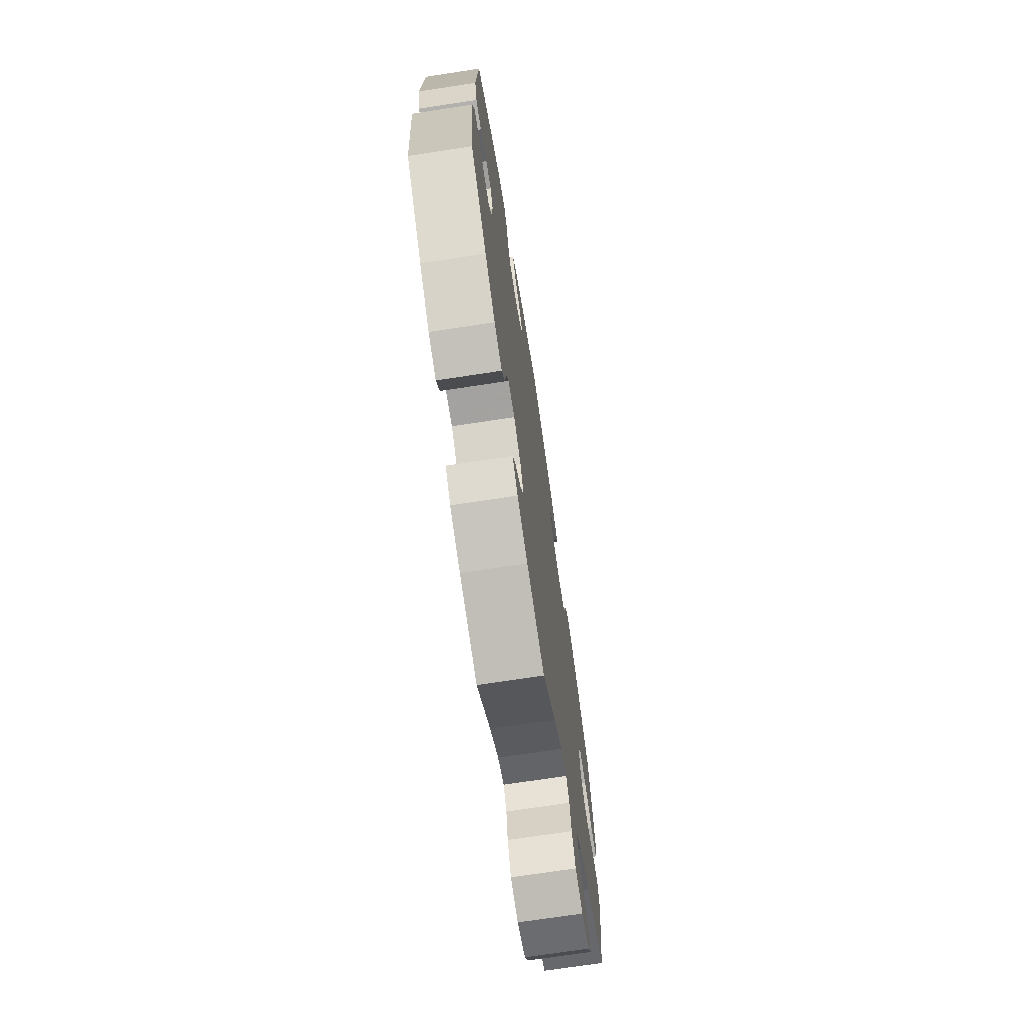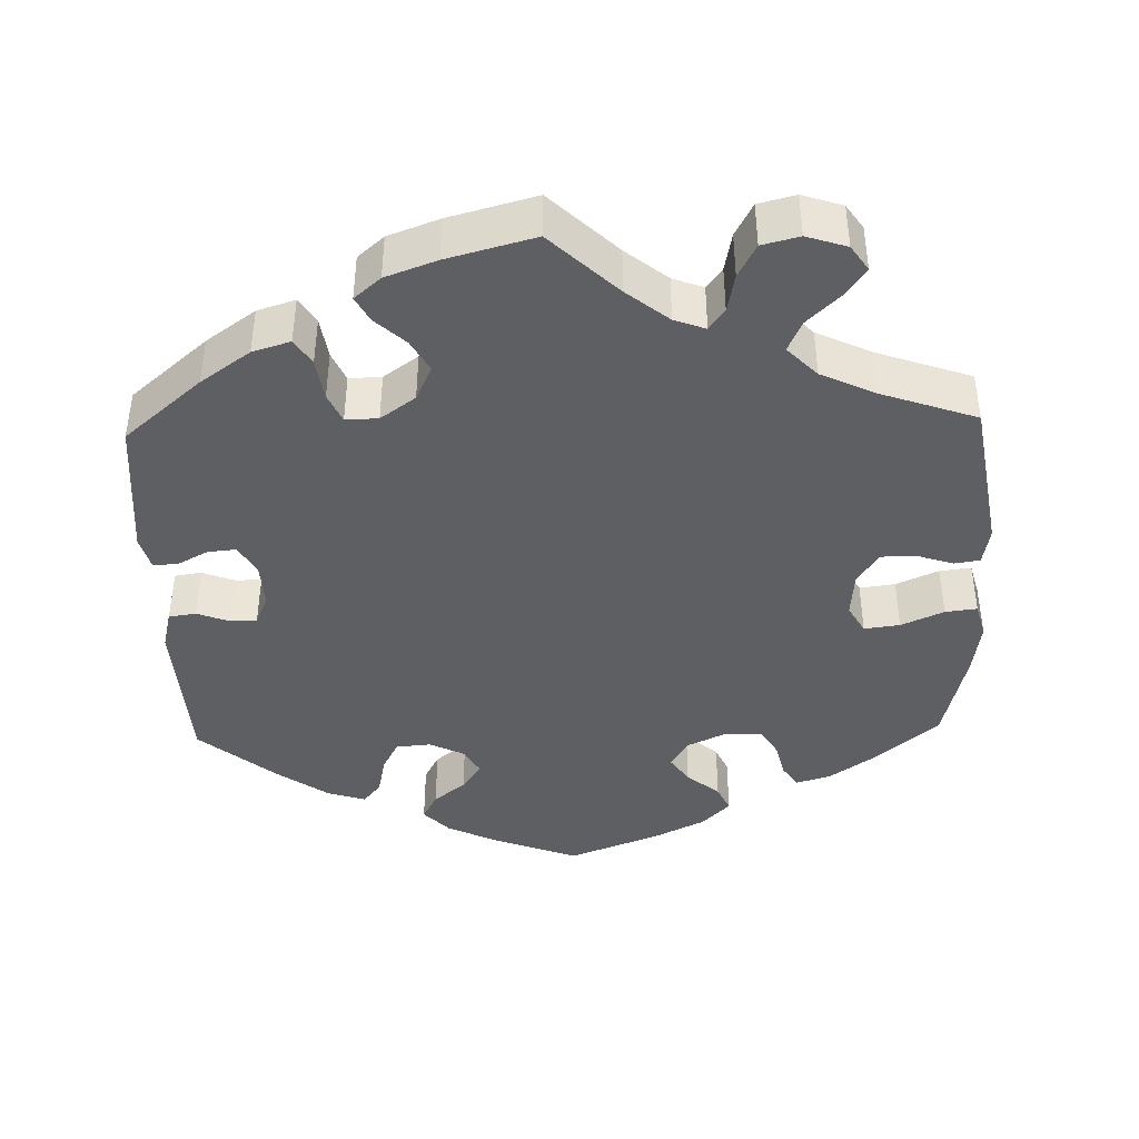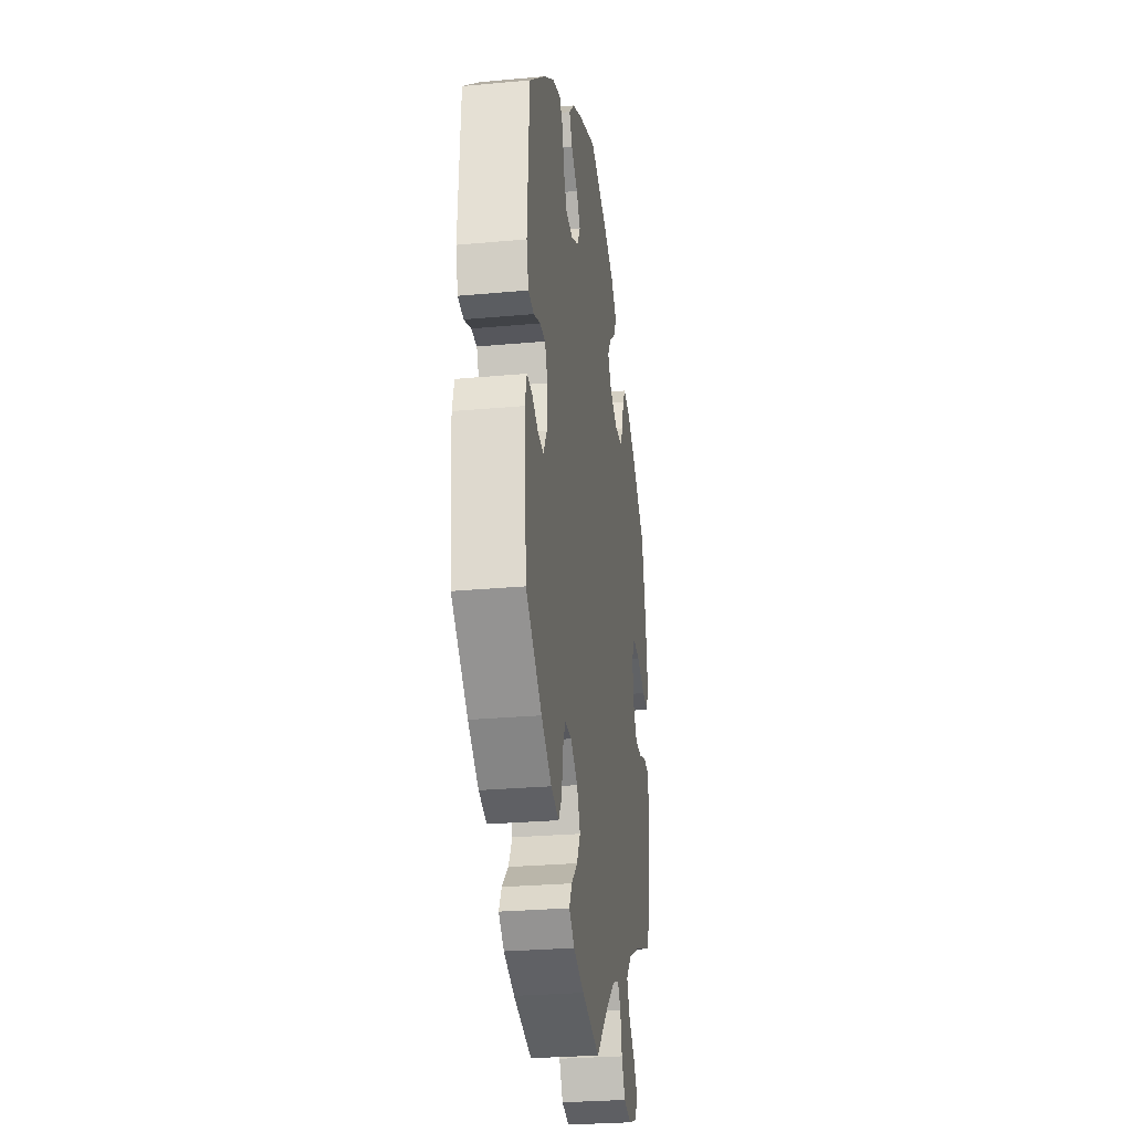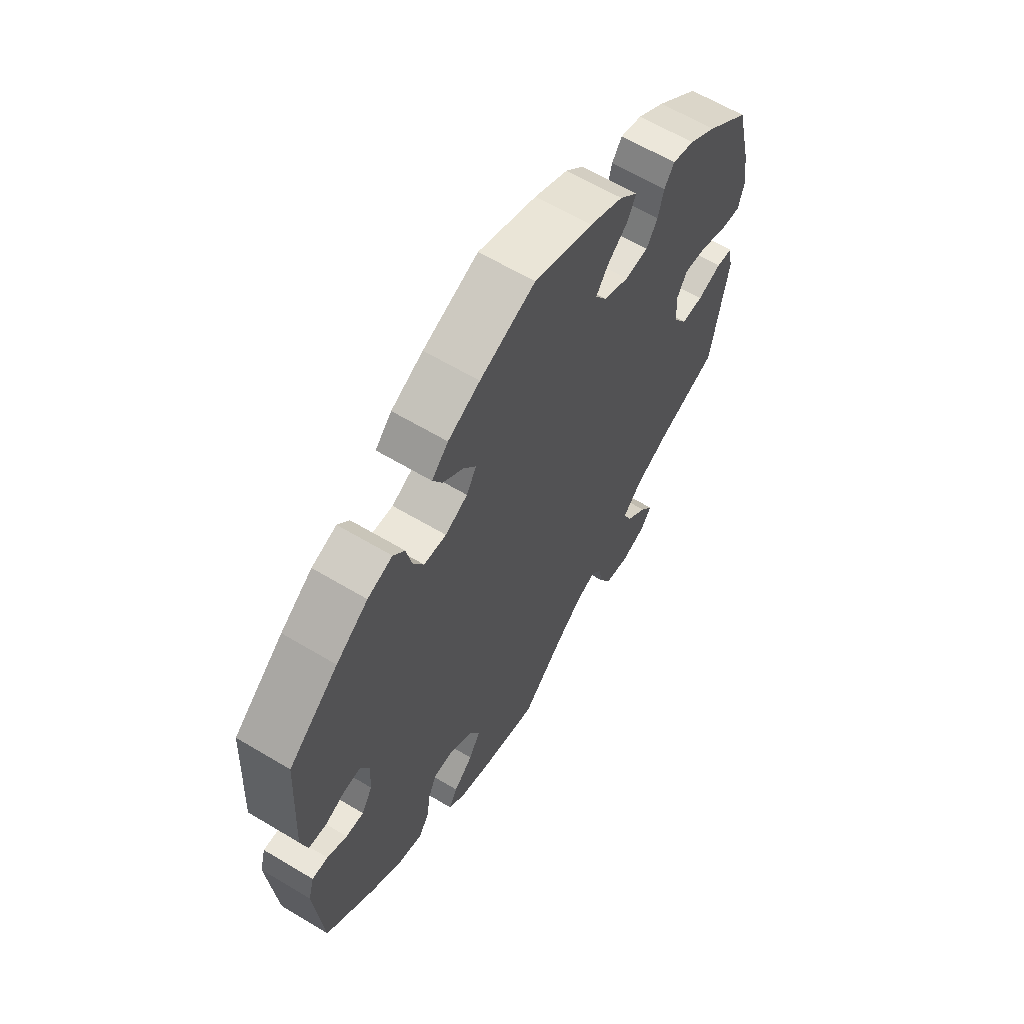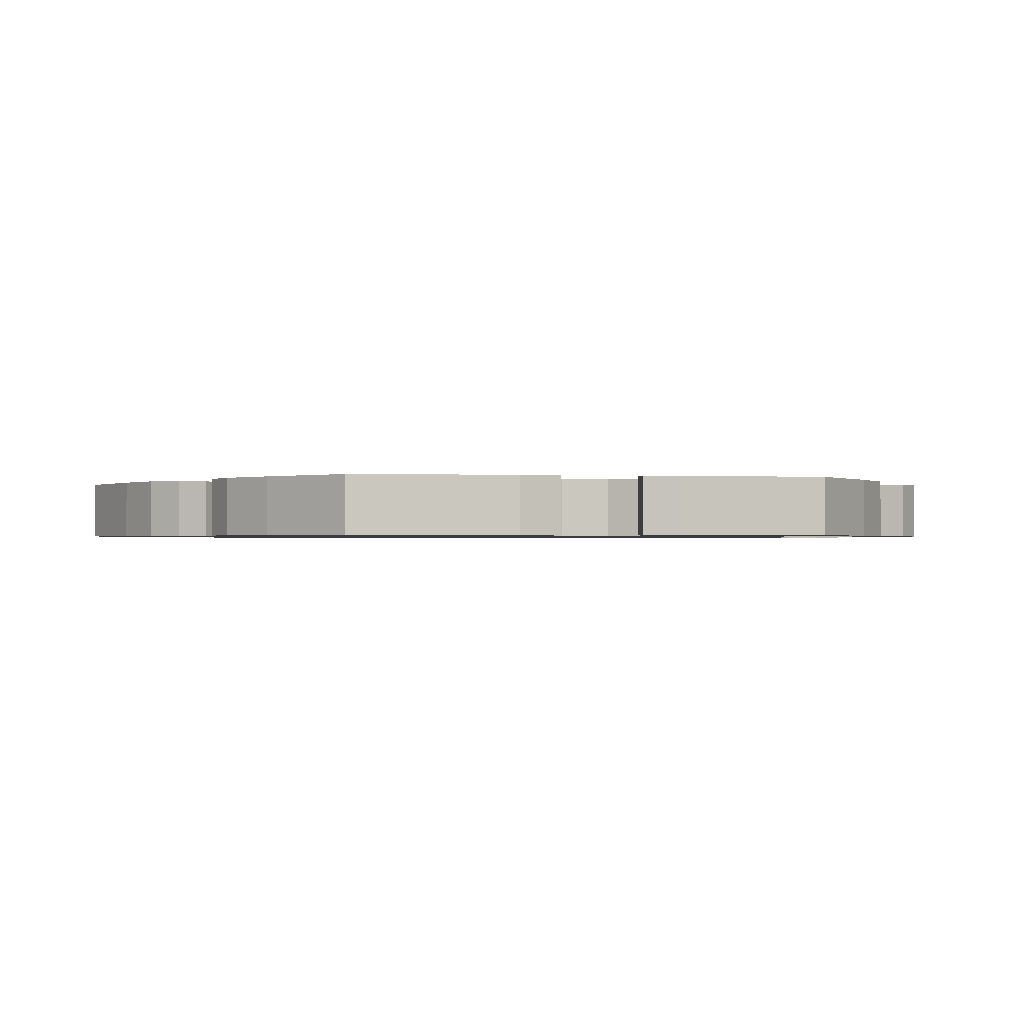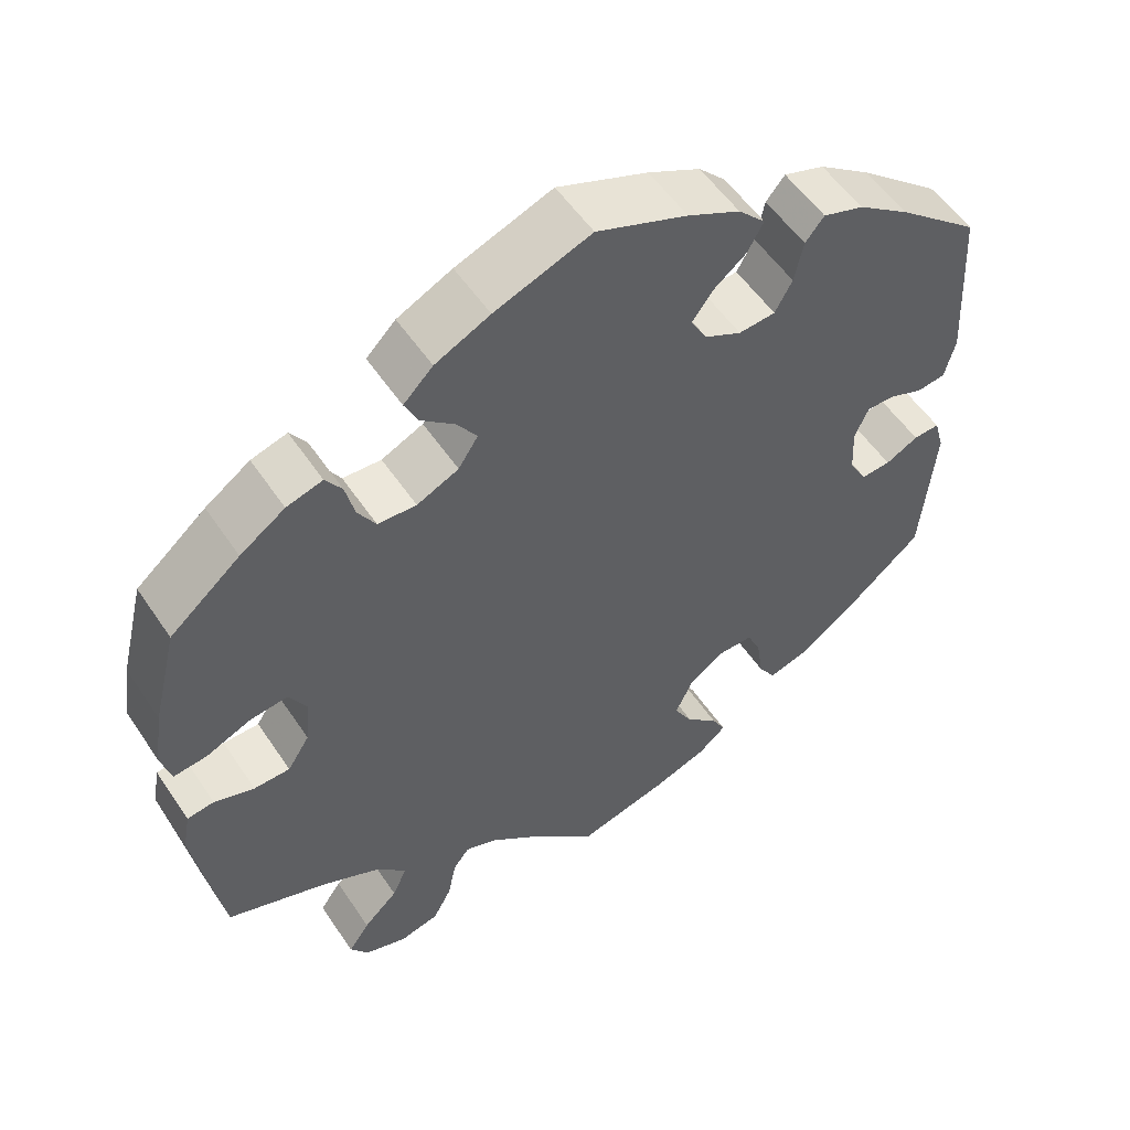
<metadata>
{"format":"obj","ext":"obj","renderer":"f3d","projection":"perspective","resolution":1024,"background":"white","views":[{"elev":-71.4,"azim":98.7,"up":"+Z"},{"elev":-41.9,"azim":-178.3,"up":"+Y"},{"elev":-27.5,"azim":98.0,"up":"+Z"},{"elev":62.8,"azim":121.2,"up":"+Z"},{"elev":-0.9,"azim":79.6,"up":"+Y"},{"elev":54.2,"azim":-33.2,"up":"+Z"}]}
</metadata>
<code>
v -0.086 0.07 -0.496
v -0.14 0.07 -0.453
v -0.18 0.07 -0.438
v -0.2 0.07 -0.465
v -0.21 0.07 -0.515
v -0.233 0.07 -0.558
v -0.281 0.07 -0.57
v -0.333 0.07 -0.553
v -0.355 0.07 -0.521
v -0.329 0.07 -0.484
v -0.287 0.07 -0.444
v -0.269 0.07 -0.404
v -0.307 0.07 -0.365
v -0.377 0.07 -0.332
v -0.5 0.07 -0.289
v -0.533 0.07 -0.09
v -0.524 0.07 -0.041
v -0.491 0.07 -0.036
v -0.442 0.07 -0.052
v -0.398 0.07 -0.051
v -0.371 0.07 -0.009
v -0.366 0.07 0.049
v -0.387 0.07 0.086
v -0.433 0.07 0.08
v -0.488 0.07 0.056
v -0.529 0.07 0.051
v -0.541 0.07 0.096
v -0.53 0.07 0.167
v -0.5 0.07 0.289
v -0.414 0.07 0.361
v -0.359 0.07 0.399
v -0.315 0.07 0.412
v -0.295 0.07 0.383
v -0.284 0.07 0.337
v -0.262 0.07 0.301
v -0.215 0.07 0.299
v -0.164 0.07 0.323
v -0.14 0.07 0.36
v -0.164 0.07 0.395
v -0.206 0.07 0.43
v -0.222 0.07 0.464
v -0.186 0.07 0.5
v -0.119 0.07 0.533
v -0.001 0.07 0.578
v 0.11 0.07 0.536
v 0.174 0.07 0.505
v 0.207 0.07 0.471
v 0.188 0.07 0.436
v 0.147 0.07 0.403
v 0.122 0.07 0.368
v 0.142 0.07 0.333
v 0.187 0.07 0.311
v 0.232 0.07 0.315
v 0.253 0.07 0.354
v 0.264 0.07 0.405
v 0.287 0.07 0.433
v 0.337 0.07 0.417
v 0.401 0.07 0.372
v 0.501 0.07 0.29
v 0.513 0.07 0.087
v 0.5 0.07 0.036
v 0.465 0.07 0.031
v 0.423 0.07 0.047
v 0.389 0.07 0.047
v 0.372 0.07 0.008
v 0.375 0.07 -0.05
v 0.397 0.07 -0.088
v 0.433 0.07 -0.085
v 0.473 0.07 -0.064
v 0.505 0.07 -0.062
v 0.517 0.07 -0.105
v 0.501 0.07 -0.288
v 0.401 0.07 -0.373
v 0.337 0.07 -0.418
v 0.288 0.07 -0.433
v 0.267 0.07 -0.4
v 0.259 0.07 -0.346
v 0.242 0.07 -0.308
v 0.2 0.07 -0.309
v 0.155 0.07 -0.341
v 0.134 0.07 -0.386
v 0.157 0.07 -0.427
v 0.196 0.07 -0.463
v 0.213 0.07 -0.495
v 0.179 0.07 -0.524
v 0.113 0.07 -0.548
v 0 0.07 -0.578
v -0.086 0 -0.496
v -0.14 0 -0.453
v -0.18 0 -0.438
v -0.2 0 -0.465
v -0.21 0 -0.515
v -0.233 0 -0.558
v -0.281 0 -0.57
v -0.333 0 -0.553
v -0.355 0 -0.521
v -0.329 0 -0.484
v -0.287 0 -0.444
v -0.269 0 -0.404
v -0.307 0 -0.365
v -0.377 0 -0.332
v -0.5 0 -0.289
v -0.533 0 -0.09
v -0.524 0 -0.041
v -0.491 0 -0.036
v -0.442 0 -0.052
v -0.398 0 -0.051
v -0.371 0 -0.009
v -0.366 0 0.049
v -0.387 0 0.086
v -0.433 0 0.08
v -0.488 0 0.056
v -0.529 0 0.051
v -0.541 0 0.096
v -0.53 0 0.167
v -0.5 0 0.289
v -0.414 0 0.361
v -0.359 0 0.399
v -0.315 0 0.412
v -0.295 0 0.383
v -0.284 0 0.337
v -0.262 0 0.301
v -0.215 0 0.299
v -0.164 0 0.323
v -0.14 0 0.36
v -0.164 0 0.395
v -0.206 0 0.43
v -0.222 0 0.464
v -0.186 0 0.5
v -0.119 0 0.533
v -0.001 0 0.578
v 0.11 0 0.536
v 0.174 0 0.505
v 0.207 0 0.471
v 0.188 0 0.436
v 0.147 0 0.403
v 0.122 0 0.368
v 0.142 0 0.333
v 0.187 0 0.311
v 0.232 0 0.315
v 0.253 0 0.354
v 0.264 0 0.405
v 0.287 0 0.433
v 0.337 0 0.417
v 0.401 0 0.372
v 0.501 0 0.29
v 0.513 0 0.087
v 0.5 0 0.036
v 0.465 0 0.031
v 0.423 0 0.047
v 0.389 0 0.047
v 0.372 0 0.008
v 0.375 0 -0.05
v 0.397 0 -0.088
v 0.433 0 -0.085
v 0.473 0 -0.064
v 0.505 0 -0.062
v 0.517 0 -0.105
v 0.501 0 -0.288
v 0.401 0 -0.373
v 0.337 0 -0.418
v 0.288 0 -0.433
v 0.267 0 -0.4
v 0.259 0 -0.346
v 0.242 0 -0.308
v 0.2 0 -0.309
v 0.155 0 -0.341
v 0.134 0 -0.386
v 0.157 0 -0.427
v 0.196 0 -0.463
v 0.213 0 -0.495
v 0.179 0 -0.524
v 0.113 0 -0.548
v 0 0 -0.578
f 86 87 1
f 85 86 1 2
f 82 83 84 85
f 81 82 85 2
f 80 81 2 3
f 79 80 3
f 74 75 76 77
f 74 77 78
f 73 74 78
f 72 73 78
f 71 72 78 79
f 68 69 70 71
f 67 68 71 79
f 60 61 62 63
f 60 63 64
f 59 60 64
f 58 59 64
f 57 58 64 65
f 54 55 56 57
f 53 54 57 65
f 46 47 48 49
f 46 49 50
f 45 46 50
f 44 45 50
f 43 44 50 51
f 39 40 41 42
f 38 39 42 43
f 31 32 33 34
f 31 34 35
f 30 31 35
f 29 30 35
f 28 29 35 36
f 24 25 26 27
f 23 24 27 28
f 16 17 18 19
f 14 15 16 19
f 13 14 19 20
f 12 13 20 21
f 8 9 10 11
f 8 11 12
f 7 8 12
f 4 5 6 7
f 3 4 7 12
f 66 67 79 3
f 52 53 65 66
f 51 52 66 3
f 38 43 51 3
f 23 28 36
f 22 23 36 37
f 21 22 37
f 21 37 38
f 3 12 21 38
f 88 174 173
f 89 88 173 172
f 172 171 170 169
f 89 172 169 168
f 90 89 168 167
f 90 167 166
f 164 163 162 161
f 165 164 161
f 165 161 160
f 165 160 159
f 166 165 159 158
f 158 157 156 155
f 166 158 155 154
f 150 149 148 147
f 151 150 147
f 151 147 146
f 151 146 145
f 152 151 145 144
f 144 143 142 141
f 152 144 141 140
f 136 135 134 133
f 137 136 133
f 137 133 132
f 137 132 131
f 138 137 131 130
f 129 128 127 126
f 130 129 126 125
f 121 120 119 118
f 122 121 118
f 122 118 117
f 122 117 116
f 123 122 116 115
f 114 113 112 111
f 115 114 111 110
f 106 105 104 103
f 106 103 102 101
f 107 106 101 100
f 108 107 100 99
f 98 97 96 95
f 99 98 95
f 99 95 94
f 94 93 92 91
f 99 94 91 90
f 90 166 154 153
f 153 152 140 139
f 90 153 139 138
f 90 138 130 125
f 123 115 110
f 124 123 110 109
f 124 109 108
f 125 124 108
f 125 108 99 90
f 1 88 89 2
f 2 89 90 3
f 3 90 91 4
f 4 91 92 5
f 5 92 93 6
f 6 93 94 7
f 7 94 95 8
f 8 95 96 9
f 9 96 97 10
f 10 97 98 11
f 11 98 99 12
f 12 99 100 13
f 13 100 101 14
f 14 101 102 15
f 15 102 103 16
f 16 103 104 17
f 17 104 105 18
f 18 105 106 19
f 19 106 107 20
f 20 107 108 21
f 21 108 109 22
f 22 109 110 23
f 23 110 111 24
f 24 111 112 25
f 25 112 113 26
f 26 113 114 27
f 27 114 115 28
f 28 115 116 29
f 29 116 117 30
f 30 117 118 31
f 31 118 119 32
f 32 119 120 33
f 33 120 121 34
f 34 121 122 35
f 35 122 123 36
f 36 123 124 37
f 37 124 125 38
f 38 125 126 39
f 39 126 127 40
f 40 127 128 41
f 41 128 129 42
f 42 129 130 43
f 43 130 131 44
f 44 131 132 45
f 45 132 133 46
f 46 133 134 47
f 47 134 135 48
f 48 135 136 49
f 49 136 137 50
f 50 137 138 51
f 51 138 139 52
f 52 139 140 53
f 53 140 141 54
f 54 141 142 55
f 55 142 143 56
f 56 143 144 57
f 57 144 145 58
f 58 145 146 59
f 59 146 147 60
f 60 147 148 61
f 61 148 149 62
f 62 149 150 63
f 63 150 151 64
f 64 151 152 65
f 65 152 153 66
f 66 153 154 67
f 67 154 155 68
f 68 155 156 69
f 69 156 157 70
f 70 157 158 71
f 71 158 159 72
f 72 159 160 73
f 73 160 161 74
f 74 161 162 75
f 75 162 163 76
f 76 163 164 77
f 77 164 165 78
f 78 165 166 79
f 79 166 167 80
f 80 167 168 81
f 81 168 169 82
f 82 169 170 83
f 83 170 171 84
f 84 171 172 85
f 85 172 173 86
f 86 173 174 87
f 87 174 88 1

</code>
